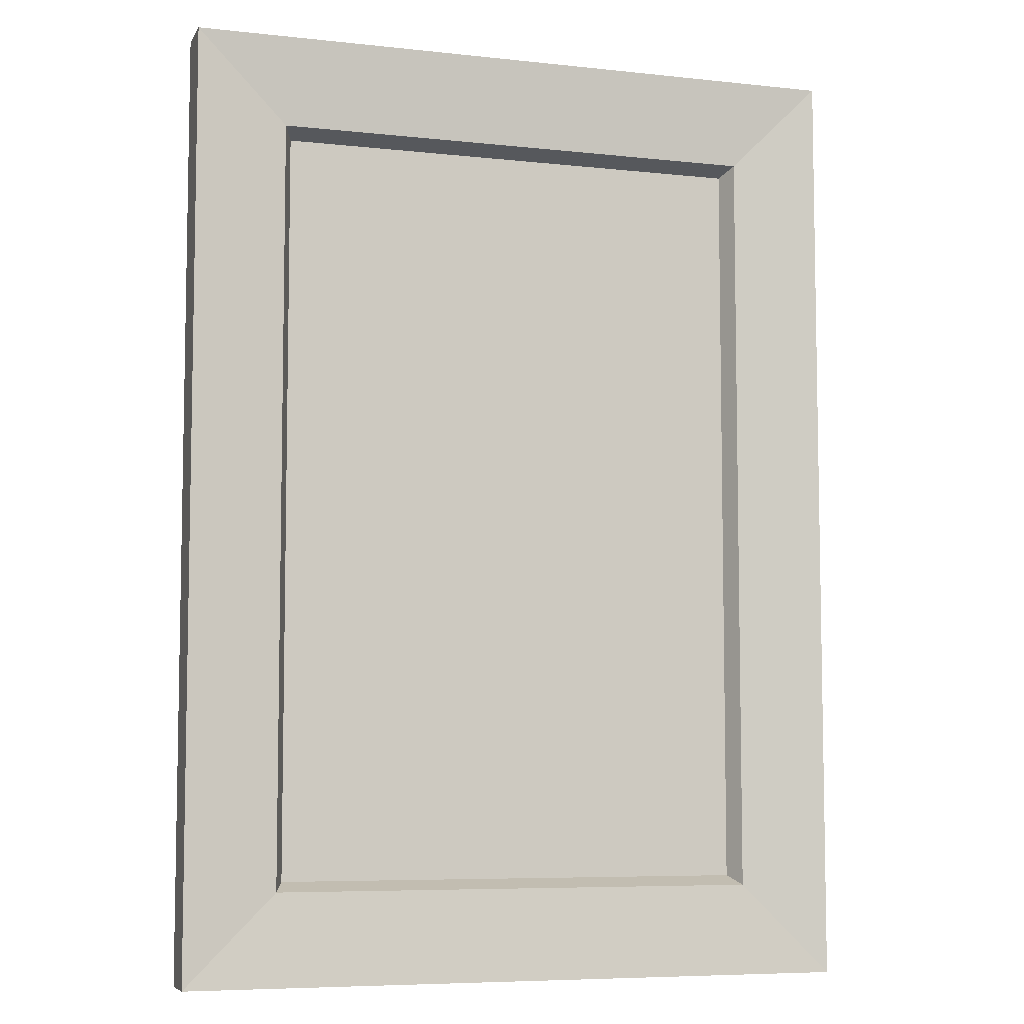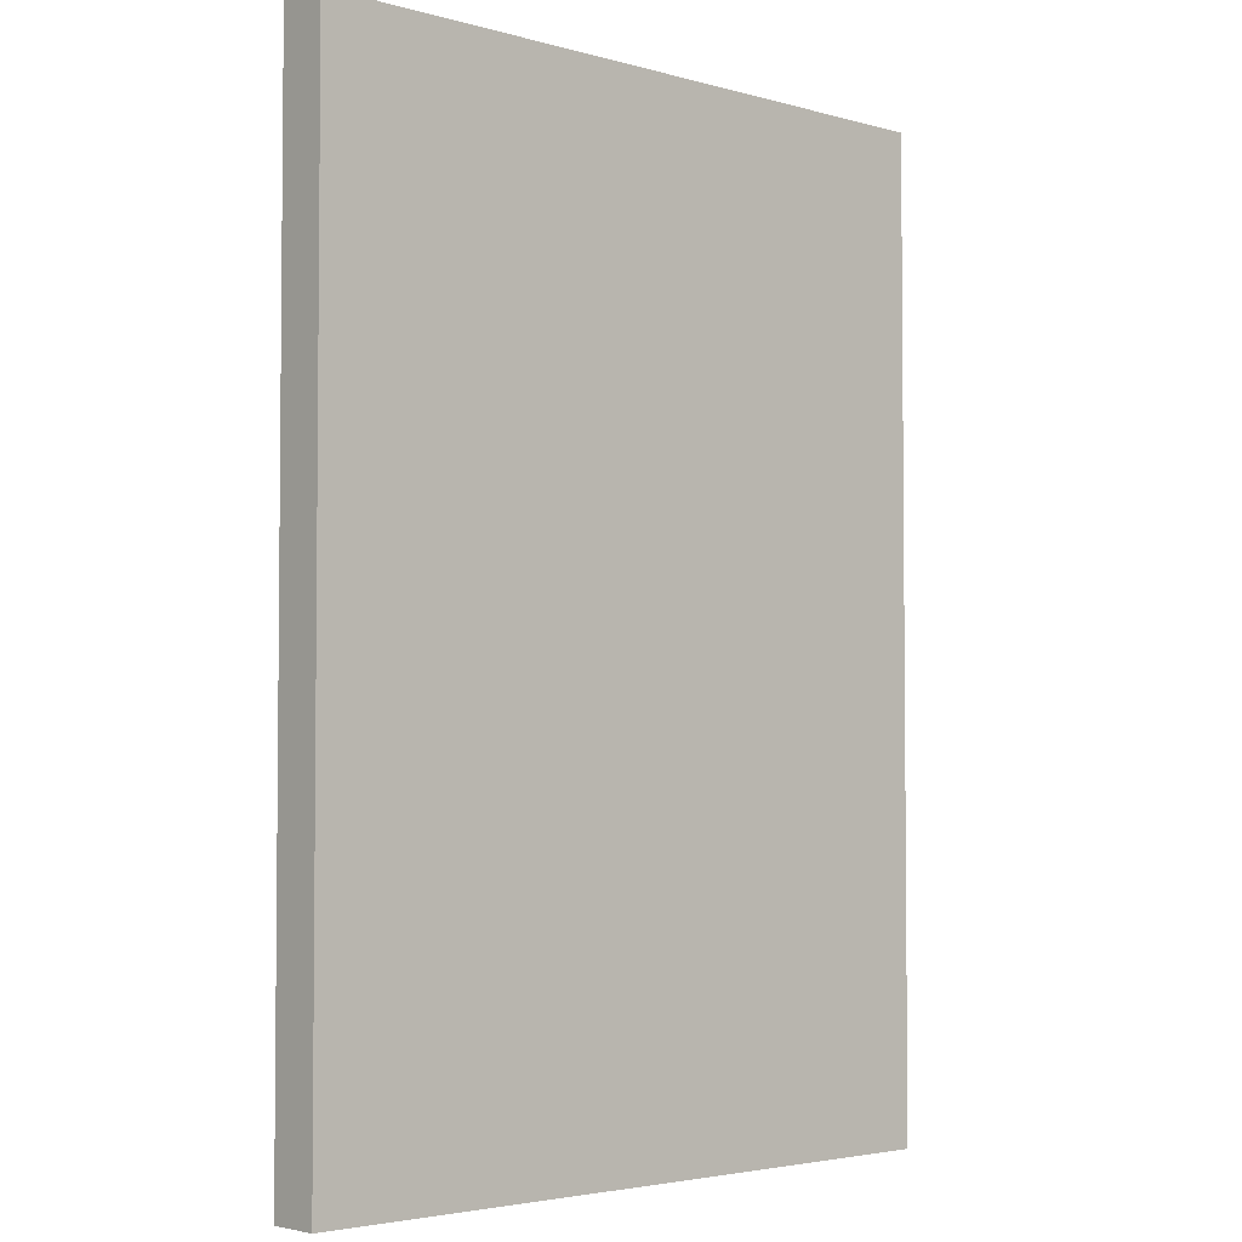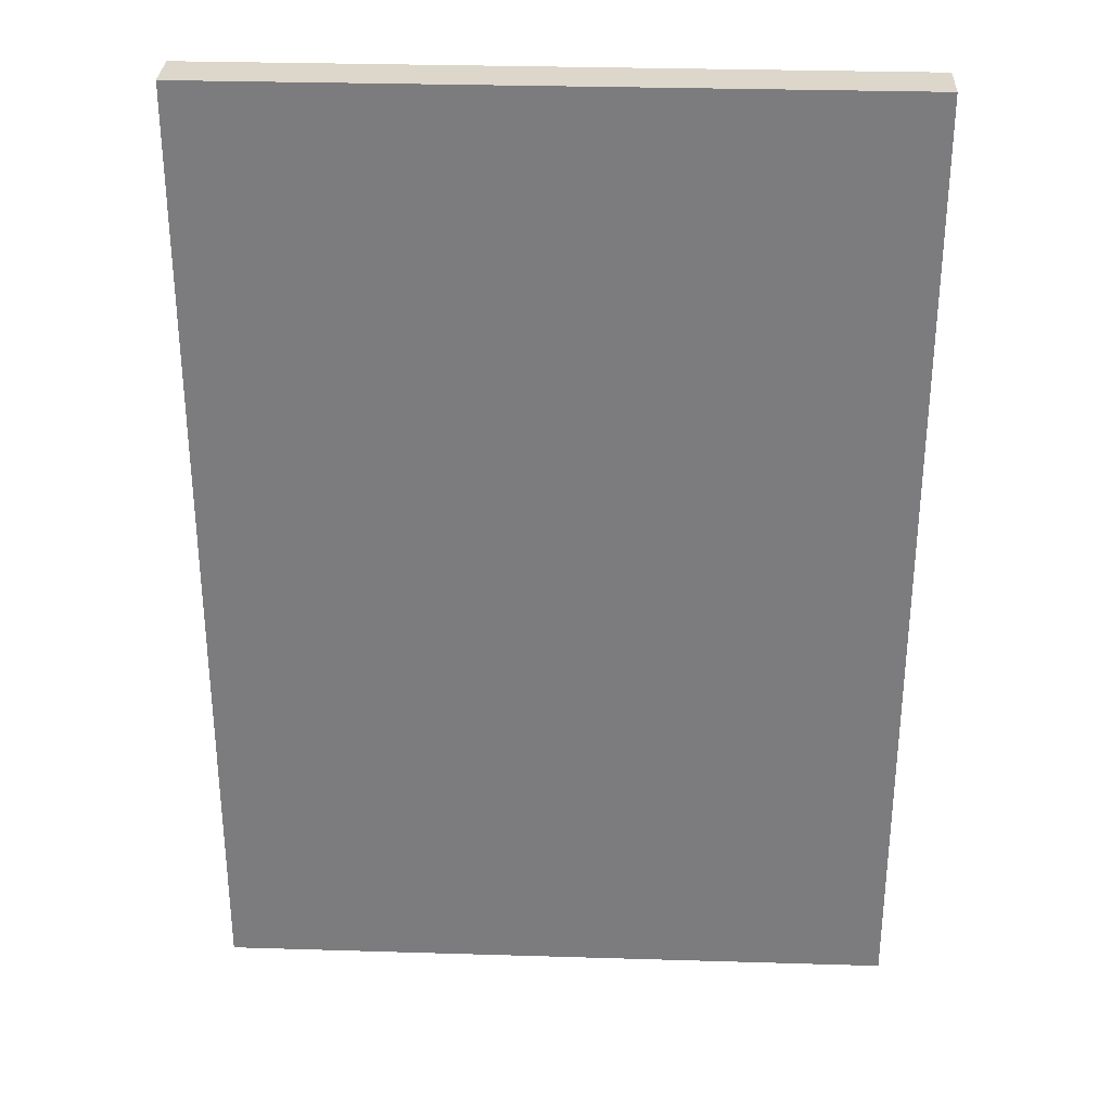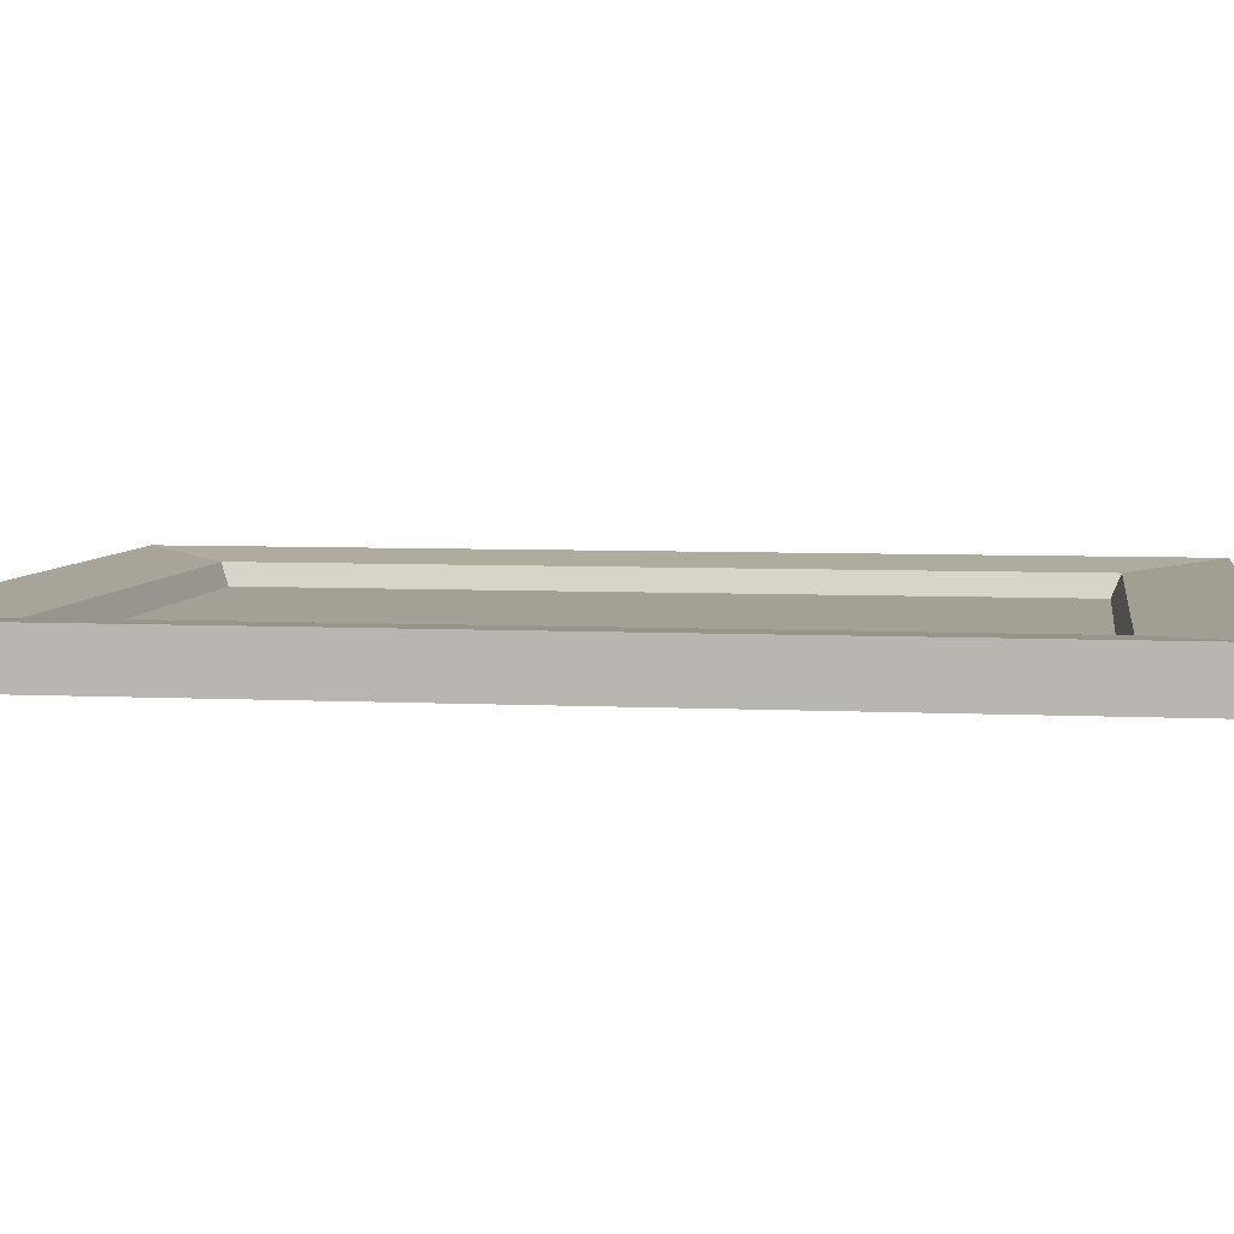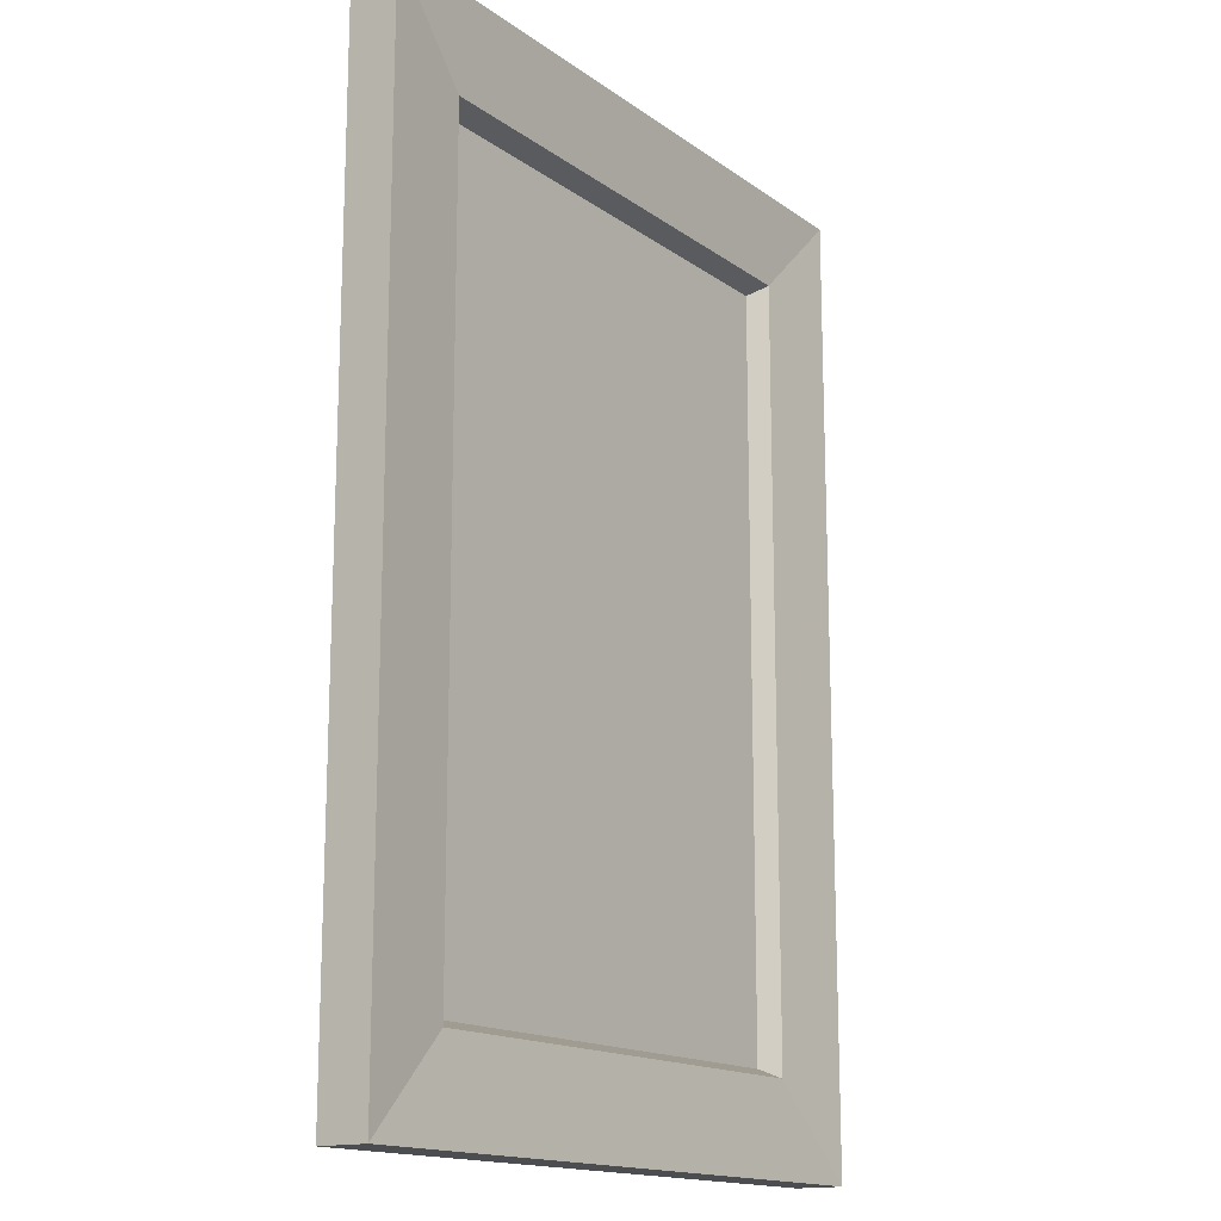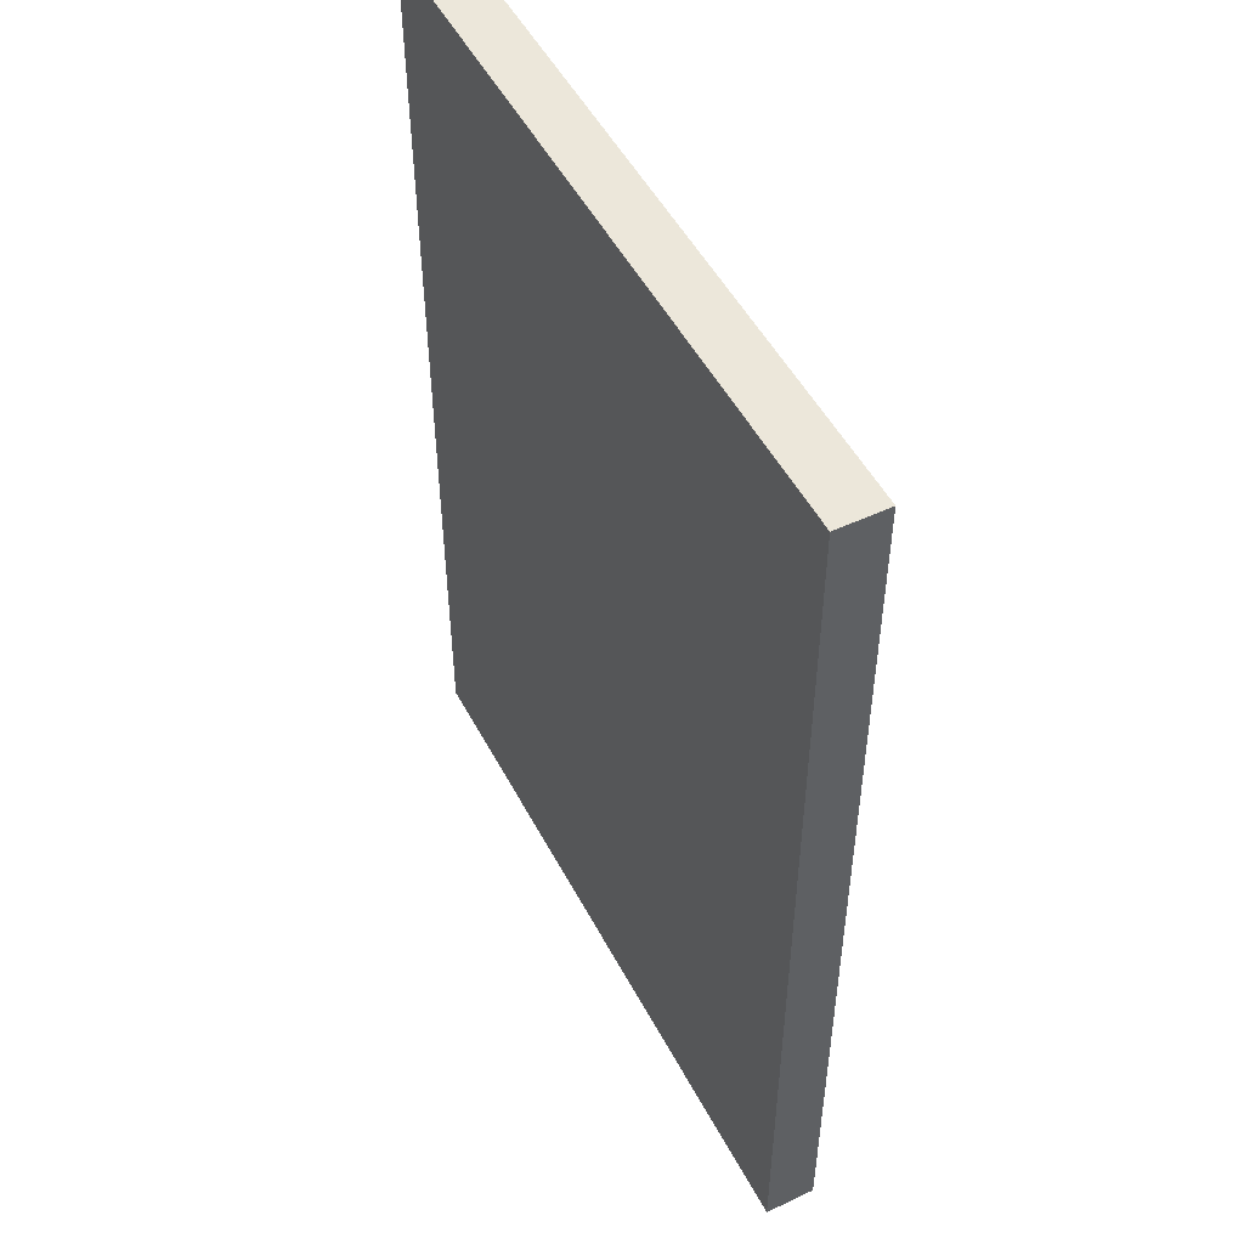
<metadata>
{"format":"obj","ext":"obj","renderer":"f3d","projection":"perspective","resolution":1024,"background":"white","views":[{"elev":-6.8,"azim":-17.7,"up":"+Y"},{"elev":-3.5,"azim":137.2,"up":"+Y"},{"elev":30.8,"azim":-177.5,"up":"+Y"},{"elev":5.7,"azim":98.7,"up":"+Z"},{"elev":-15.6,"azim":-55.3,"up":"+Y"},{"elev":50.9,"azim":-117.2,"up":"+Y"}]}
</metadata>
<code>
v -23.34 36.89 0.3453
v 23.34 -36.88 0.3453
v 23.34 36.89 0.3453
v 23.34 -36.88 0.3453
v -23.34 36.89 0.3453
v -23.34 -36.88 0.3453
v -24.25 37.78 2.371
v 33.27 46.75 3.009
v -33.27 46.75 3.009
v 33.27 46.75 3.009
v -24.25 37.78 2.371
v 24.25 37.78 2.371
v 24.25 -37.77 2.371
v 33.27 46.75 3.009
v 24.25 37.78 2.371
v 33.27 46.75 3.009
v 24.25 -37.77 2.371
v 33.27 -46.75 3.009
v -33.27 -46.75 3.009
v -33.27 46.75 3.009
v -33.27 46.75 -1.796
v -33.27 -46.75 3.009
v -33.27 46.75 -1.796
v -33.27 -46.75 -1.796
v 33.27 -46.75 3.009
v -33.27 -46.75 3.009
v -33.27 -46.75 -1.796
v 33.27 -46.75 3.009
v -33.27 -46.75 -1.796
v 33.27 -46.75 -1.796
v 33.27 -46.75 3.009
v 33.27 46.75 -1.796
v 33.27 46.75 3.009
v 33.27 46.75 -1.796
v 33.27 -46.75 3.009
v 33.27 -46.75 -1.796
v -33.27 46.75 3.009
v 33.27 46.75 3.009
v 33.27 46.75 -1.796
v -33.27 46.75 3.009
v 33.27 46.75 -1.796
v -33.27 46.75 -1.796
v -24.25 37.78 2.371
v 23.34 36.89 0.3453
v 24.25 37.78 2.371
v 23.34 36.89 0.3453
v -24.25 37.78 2.371
v -23.34 36.89 0.3453
v 24.25 37.78 2.371
v 23.34 -36.88 0.3453
v 24.25 -37.77 2.371
v 23.34 -36.88 0.3453
v 24.25 37.78 2.371
v 23.34 36.89 0.3453
v -24.25 -37.77 2.371
v 24.25 -37.77 2.371
v 23.34 -36.88 0.3453
v -24.25 -37.77 2.371
v 23.34 -36.88 0.3453
v -23.34 -36.88 0.3453
v -24.25 -37.77 2.371
v -23.34 36.89 0.3453
v -24.25 37.78 2.371
v -23.34 36.89 0.3453
v -24.25 -37.77 2.371
v -23.34 -36.88 0.3453
v 33.27 -46.75 -1.796
v -33.27 46.75 -1.796
v 33.27 46.75 -1.796
v -33.27 46.75 -1.796
v 33.27 -46.75 -1.796
v -33.27 -46.75 -1.796
v 33.27 -46.75 3.009
v -24.25 -37.77 2.371
v -33.27 -46.75 3.009
v -24.25 -37.77 2.371
v 33.27 -46.75 3.009
v 24.25 -37.77 2.371
v -24.25 -37.77 2.371
v -33.27 46.75 3.009
v -33.27 -46.75 3.009
v -33.27 46.75 3.009
v -24.25 -37.77 2.371
v -24.25 37.78 2.371
g UnrealEdObject
f 1 2 3
f 4 5 6
f 7 8 9
f 10 11 12
f 13 14 15
f 16 17 18
f 19 20 21
f 22 23 24
f 25 26 27
f 28 29 30
f 31 32 33
f 34 35 36
f 37 38 39
f 40 41 42
f 43 44 45
f 46 47 48
f 49 50 51
f 52 53 54
f 55 56 57
f 58 59 60
f 61 62 63
f 64 65 66
f 67 68 69
f 70 71 72
f 73 74 75
f 76 77 78
f 79 80 81
f 82 83 84
g

</code>
